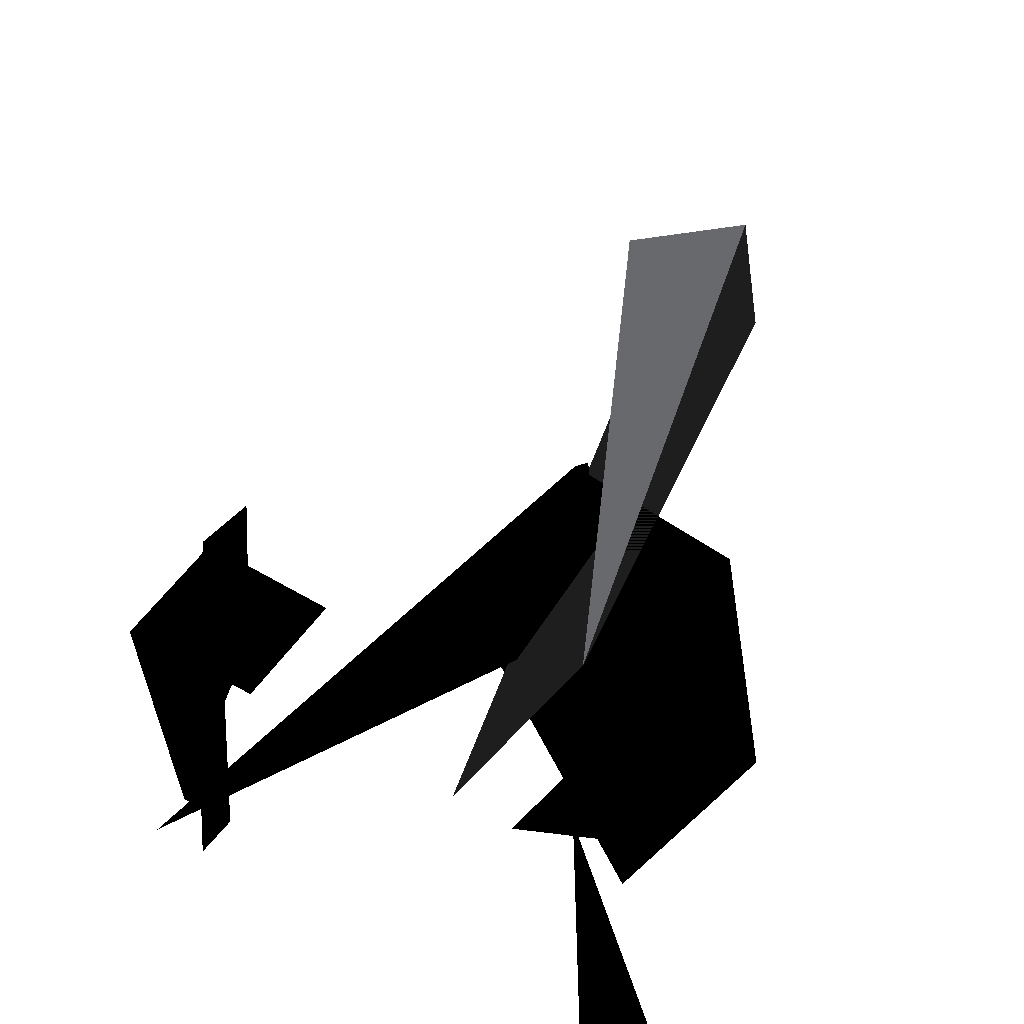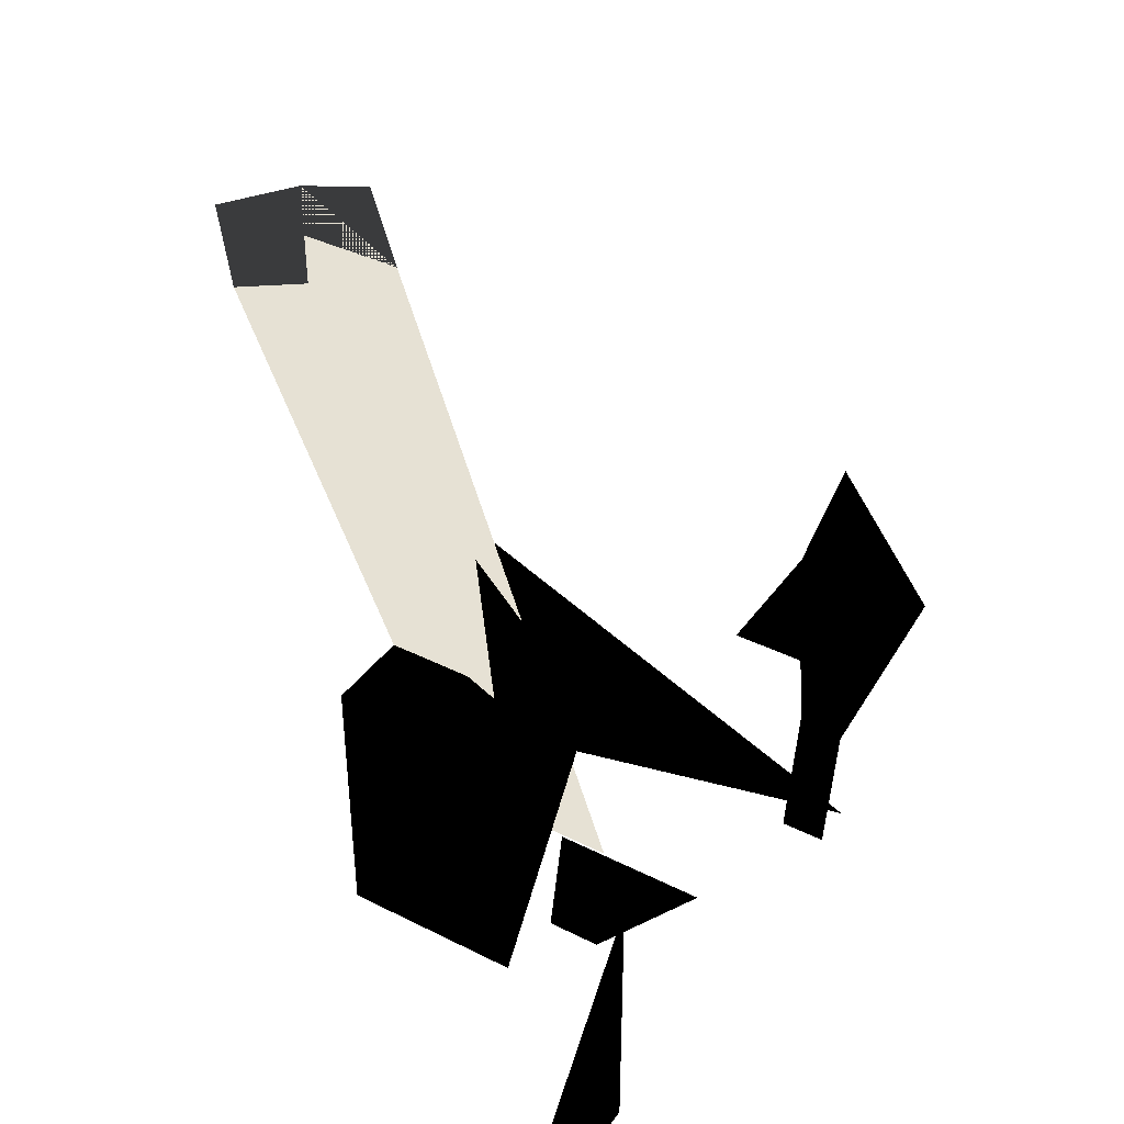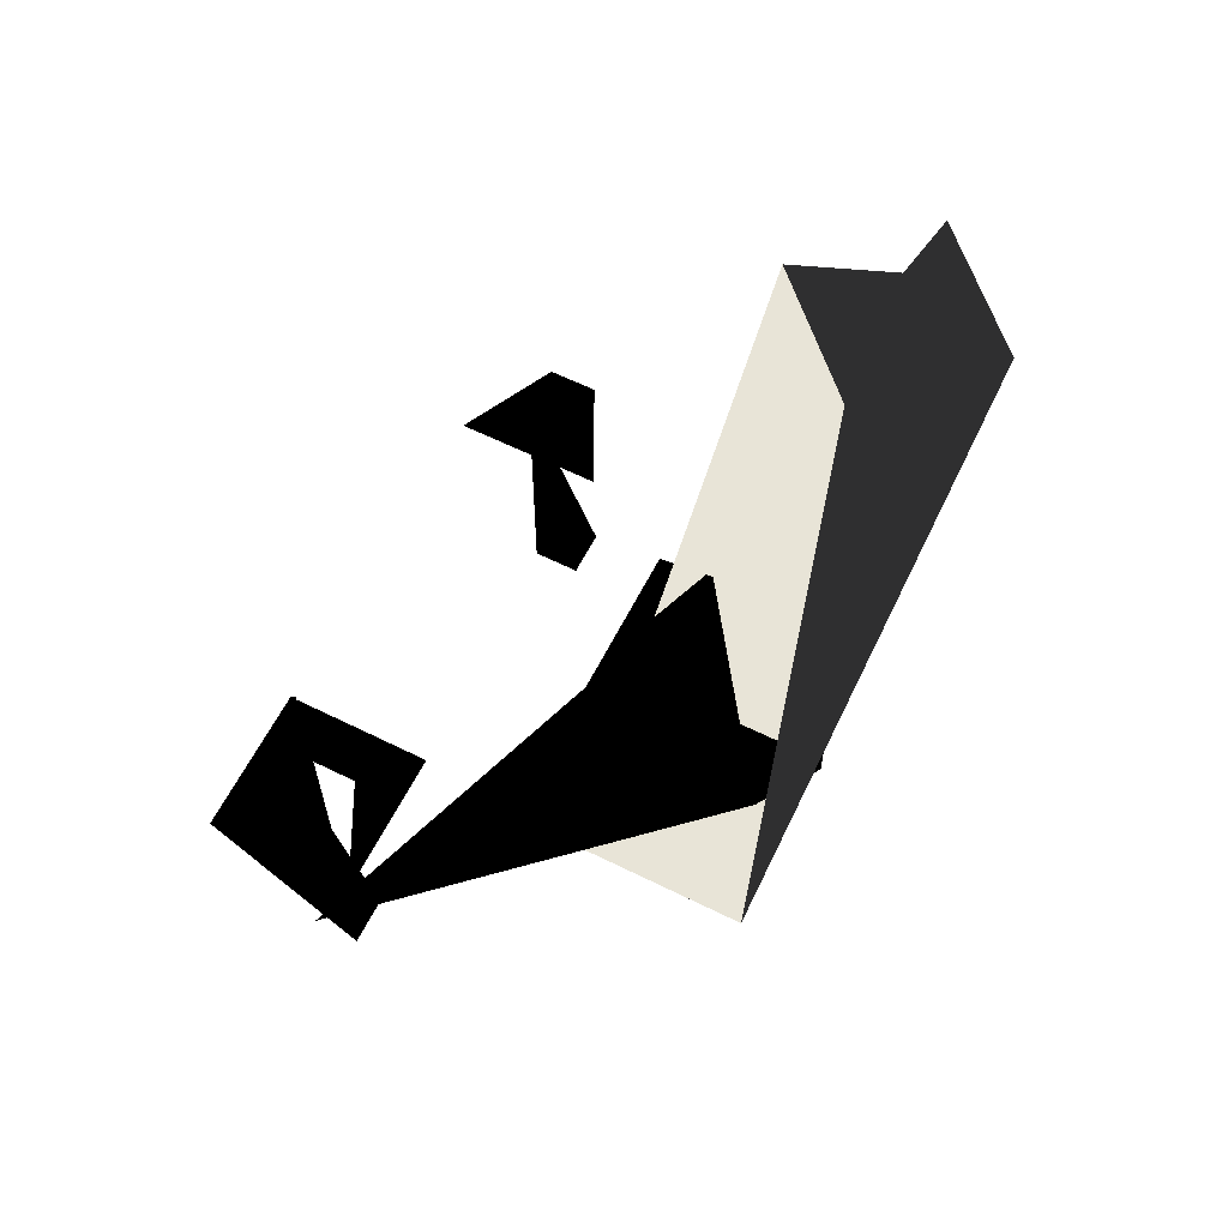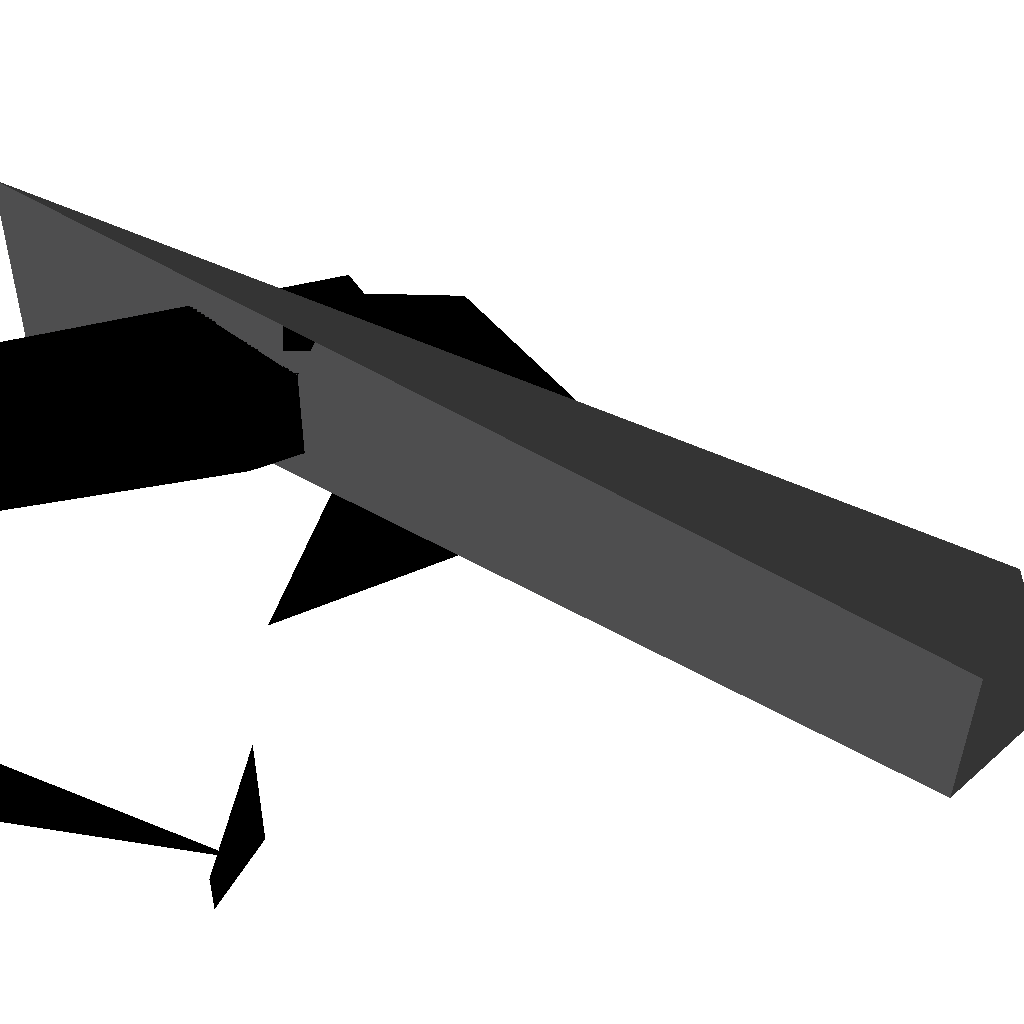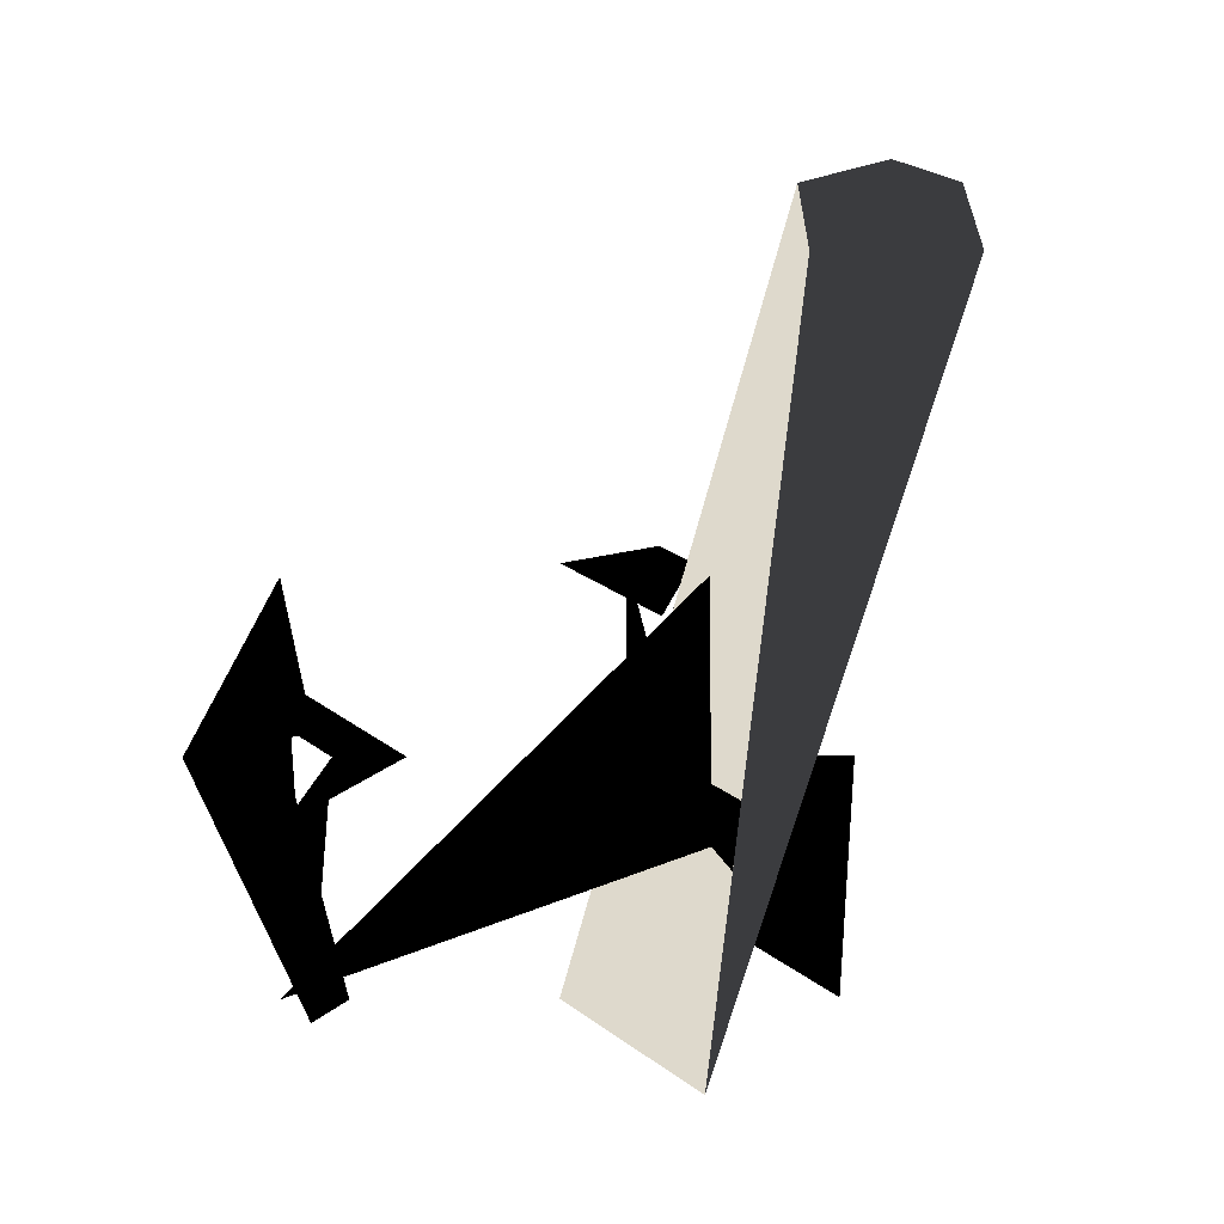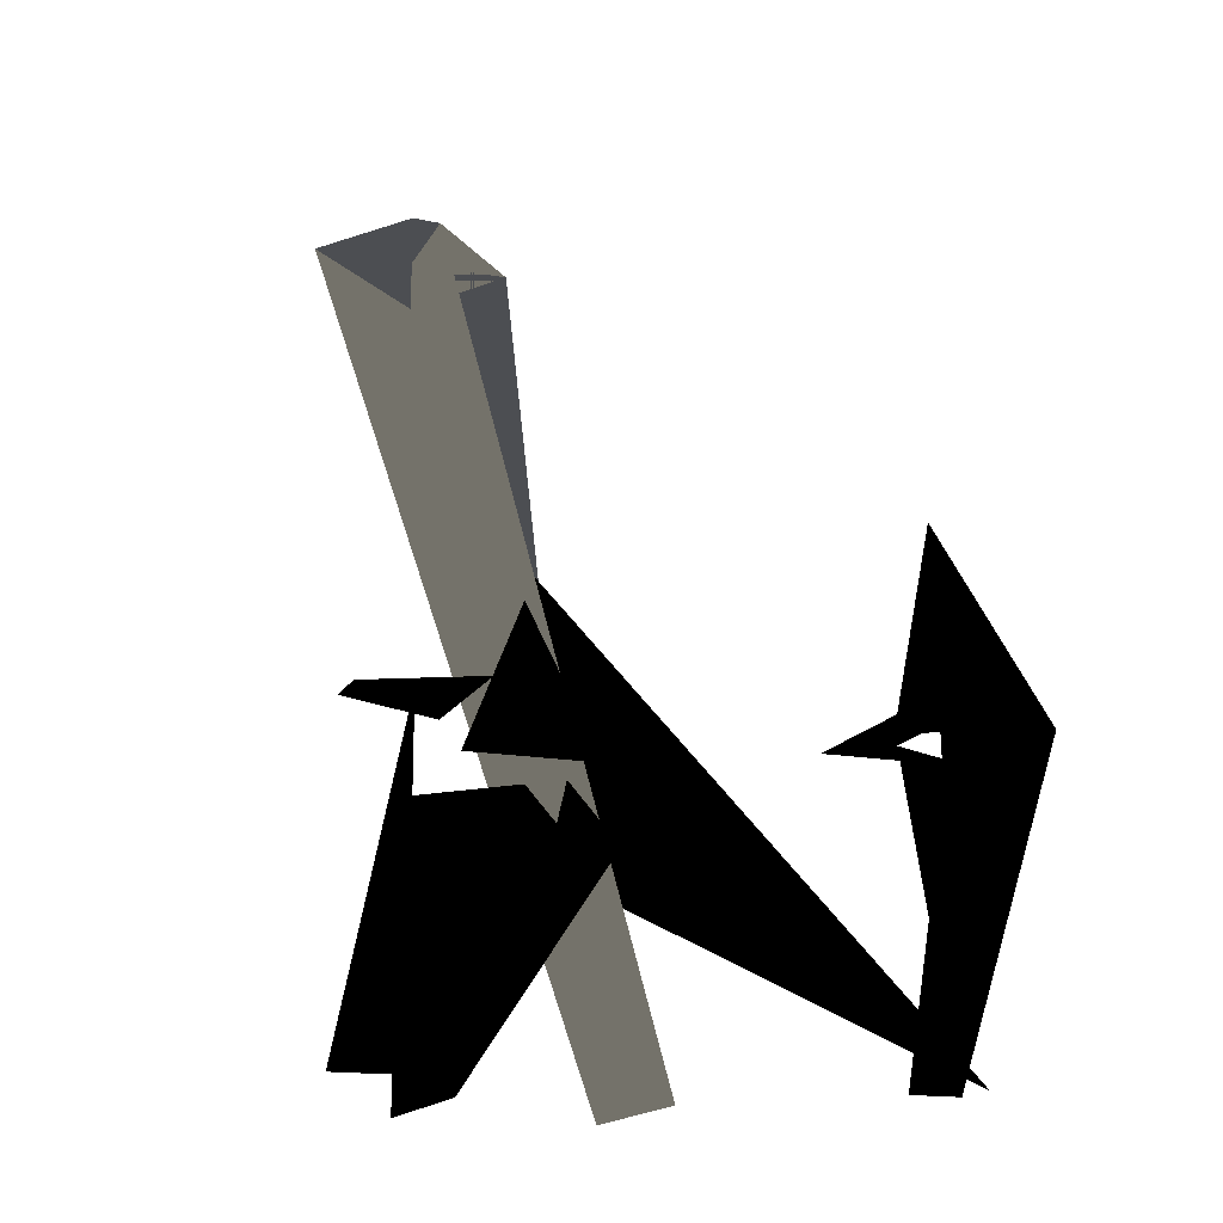
<metadata>
{"format":"obj","ext":"obj","renderer":"f3d","projection":"perspective","resolution":1024,"background":"white","views":[{"elev":-52.8,"azim":-36.1,"up":"+Y"},{"elev":39.1,"azim":122.0,"up":"+Y"},{"elev":61.3,"azim":-63.1,"up":"+Y"},{"elev":53.6,"azim":109.3,"up":"+Z"},{"elev":32.2,"azim":-45.4,"up":"+Y"},{"elev":-16.6,"azim":159.6,"up":"+Y"}]}
</metadata>
<code>
v 0.5 0.9 0.5
v 0.5 0.8 0.5
v 0.6 0.85 0.5
v 0.4 0.85 0.5
v 0.5 0.85 0.6
v 0.5 0.85 0.4
f 1 2 3
f 1 2 4
f 1 3 5
f 1 4 6
v 0.3 0 0.3
v 0.3 0 0.5
v 0.5 0 0.5
v 0.5 0 0.3
v 0.3 0.3 0.3
v 0.3 0.3 0.5
v 0.5 0.3 0.5
v 0.5 0.3 0.3
f 7 8 5 6
f 1 2 6 5
f 2 3 7 6
f 3 4 8 7
f 4 1 5 8
v 0.3 0.3 0.3
v 0.3 0.3 0.5
v 0.5 0.3 0.5
v 0.5 0.3 0.3
v 0.4 0.5 0.4
f 9 10 13
f 10 11 13
f 11 12 13
f 12 9 13
v 0.1 0 0.1
v 0.1 0 0.15
v 0.15 0 0.15
v 0.15 0 0.1
v 0.1 0.3 0.1
v 0.1 0.3 0.15
v 0.15 0.3 0.15
v 0.15 0.3 0.1
f 14 15 18 17
f 15 16 19 18
f 16 13 20 19
f 13 14 17 20
v 0.05 0.3 0.05
v 0.05 0.3 0.2
v 0.2 0.3 0.2
v 0.2 0.3 0.05
v 0.125 0.5 0.125
f 21 22 25
f 22 23 25
f 23 24 25
f 24 21 25
v 0.6 0 0.1
v 0.6 0 0.15
v 0.65 0 0.15
v 0.65 0 0.1
v 0.6 0.3 0.1
v 0.6 0.3 0.15
v 0.65 0.3 0.15
v 0.65 0.3 0.1
f 26 27 30 29
f 27 28 31 30
f 28 21 32 31
f 21 26 29 32
v 0.55 0.3 0.05
v 0.55 0.3 0.2
v 0.7 0.3 0.2
v 0.7 0.3 0.05
v 0.625 0.5 0.125
f 33 34 37
f 34 35 37
f 35 36 37
f 36 33 37
v 0 0 0
v 0 0 0.75
v 0.75 0 0.75
v 0.75 0 0
v 0.375 0.5 0.375
f 38 39 42
f 39 40 42
f 40 41 42
f 41 38 42

</code>
